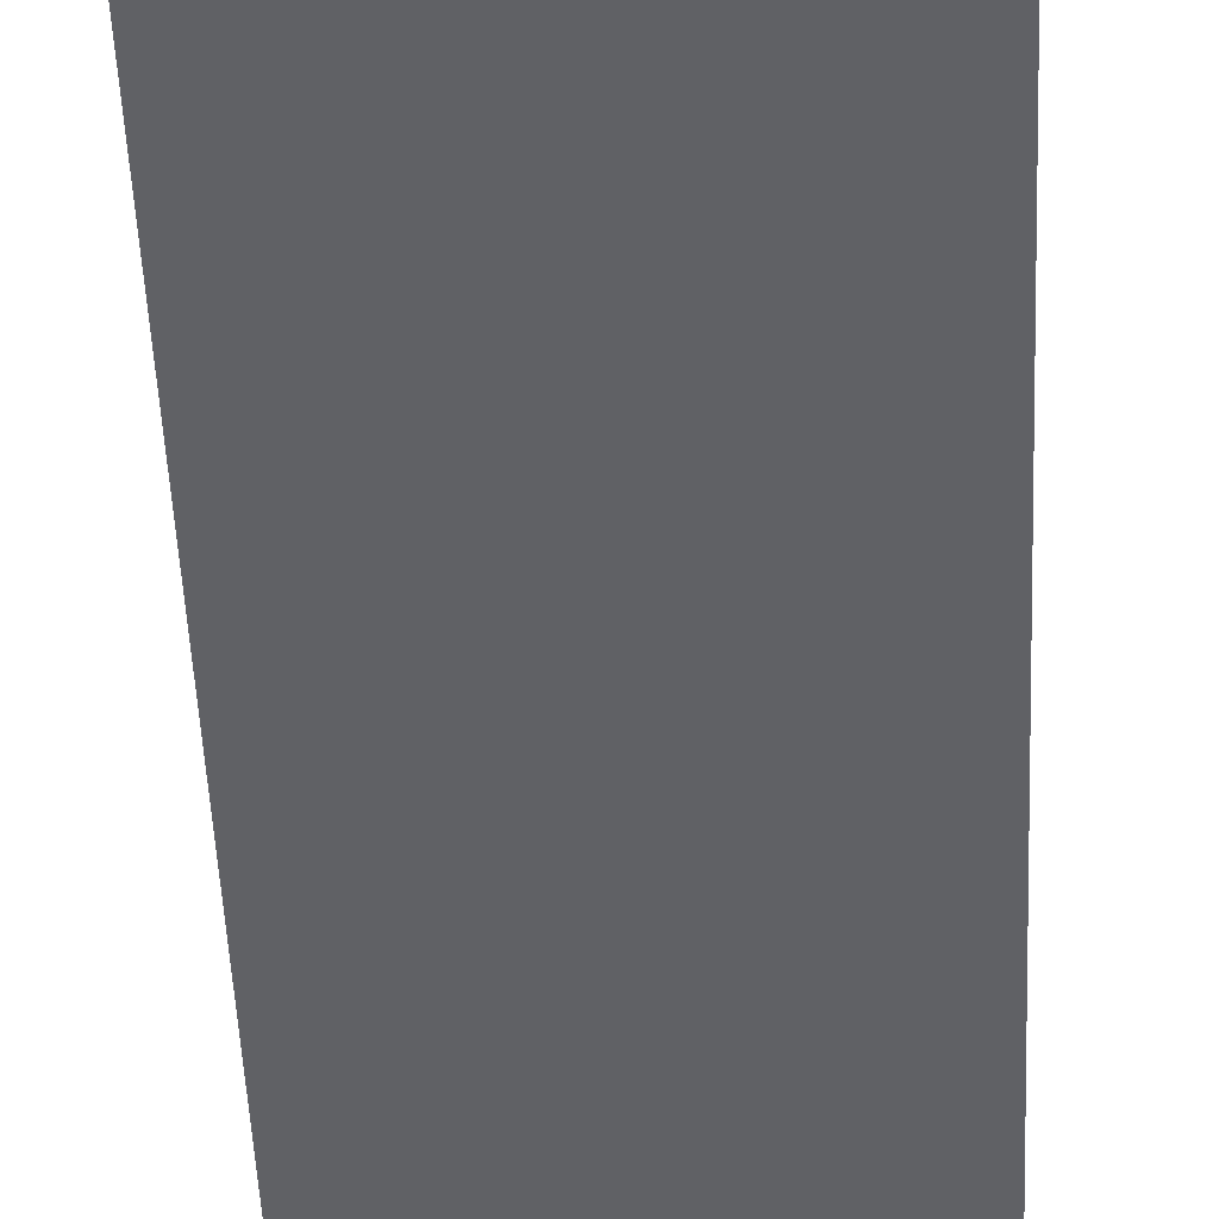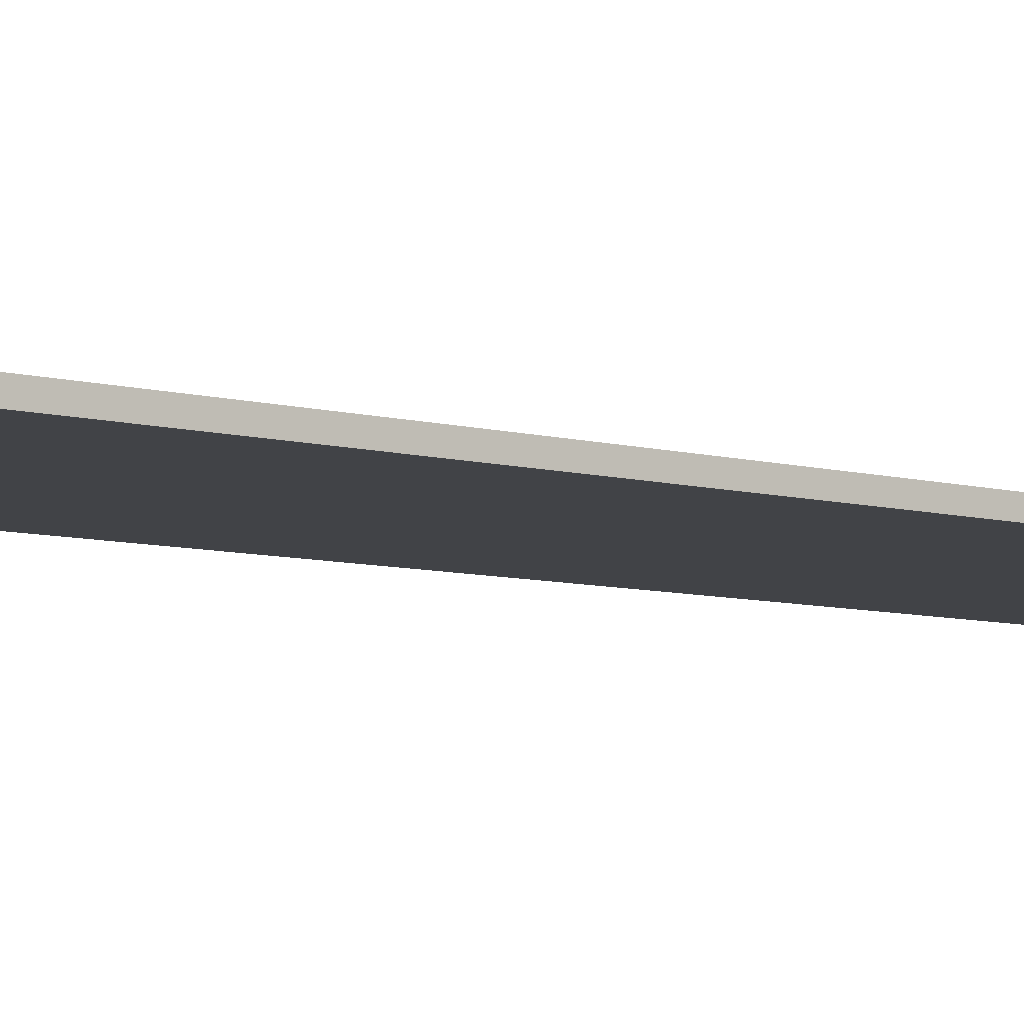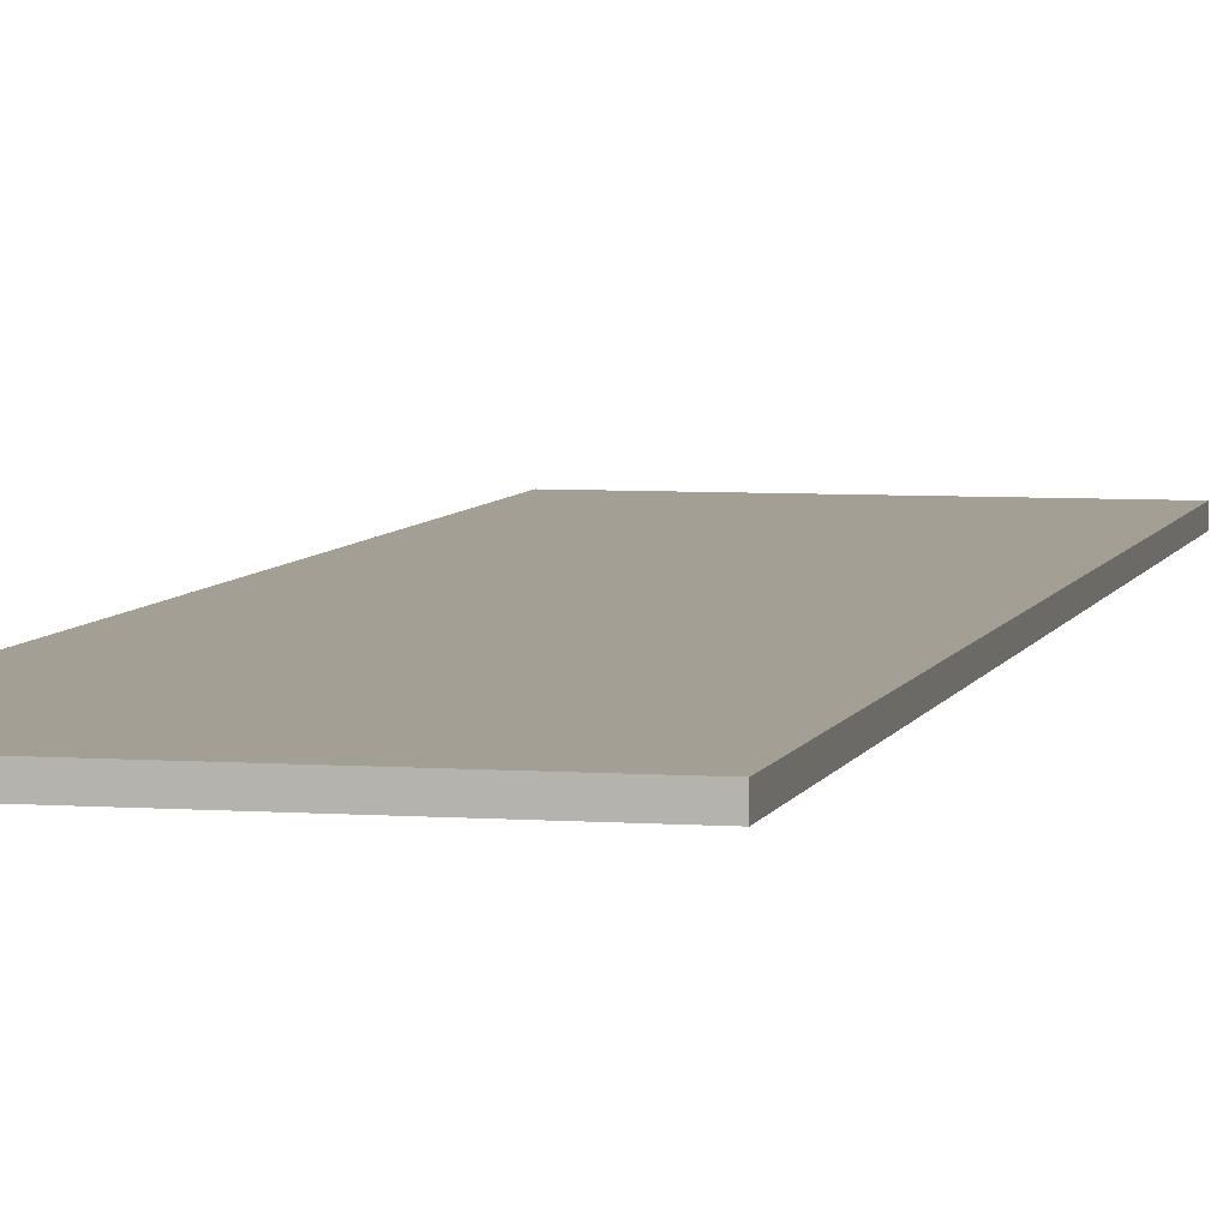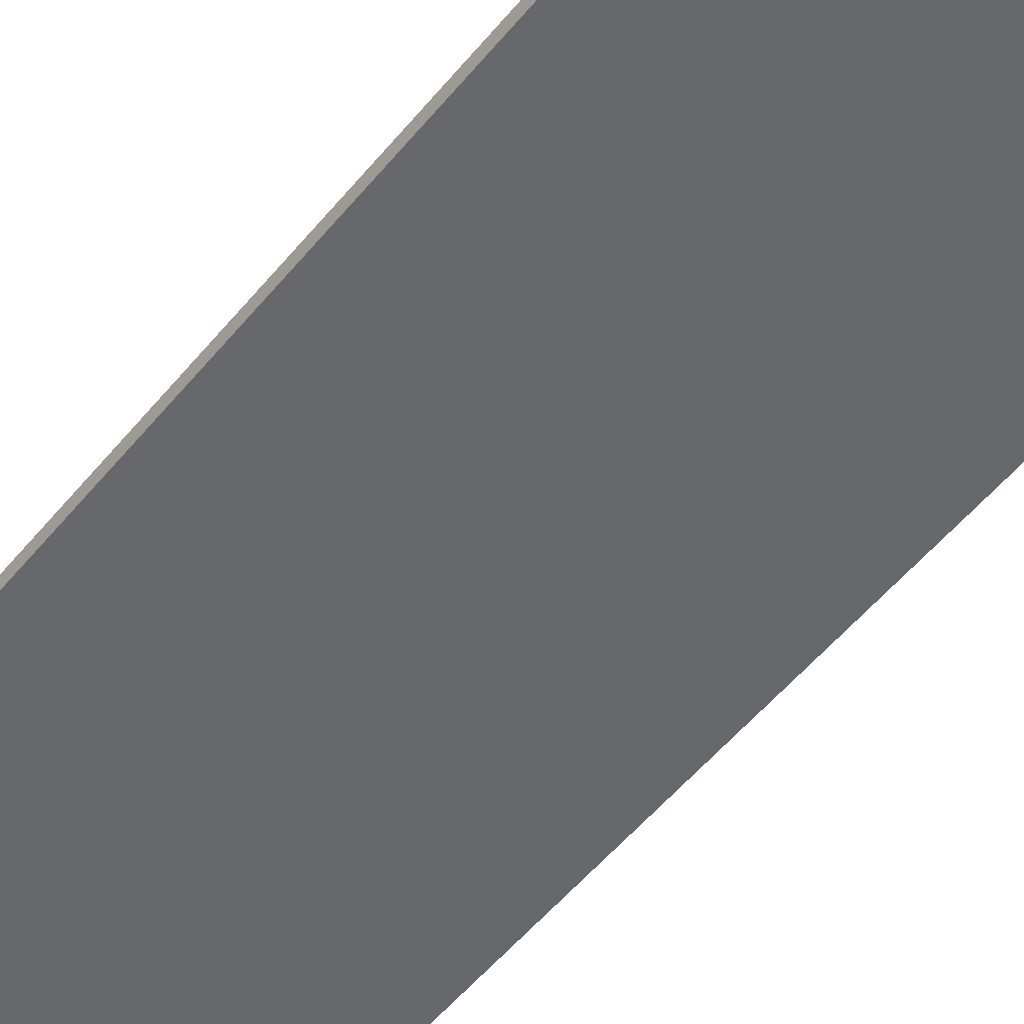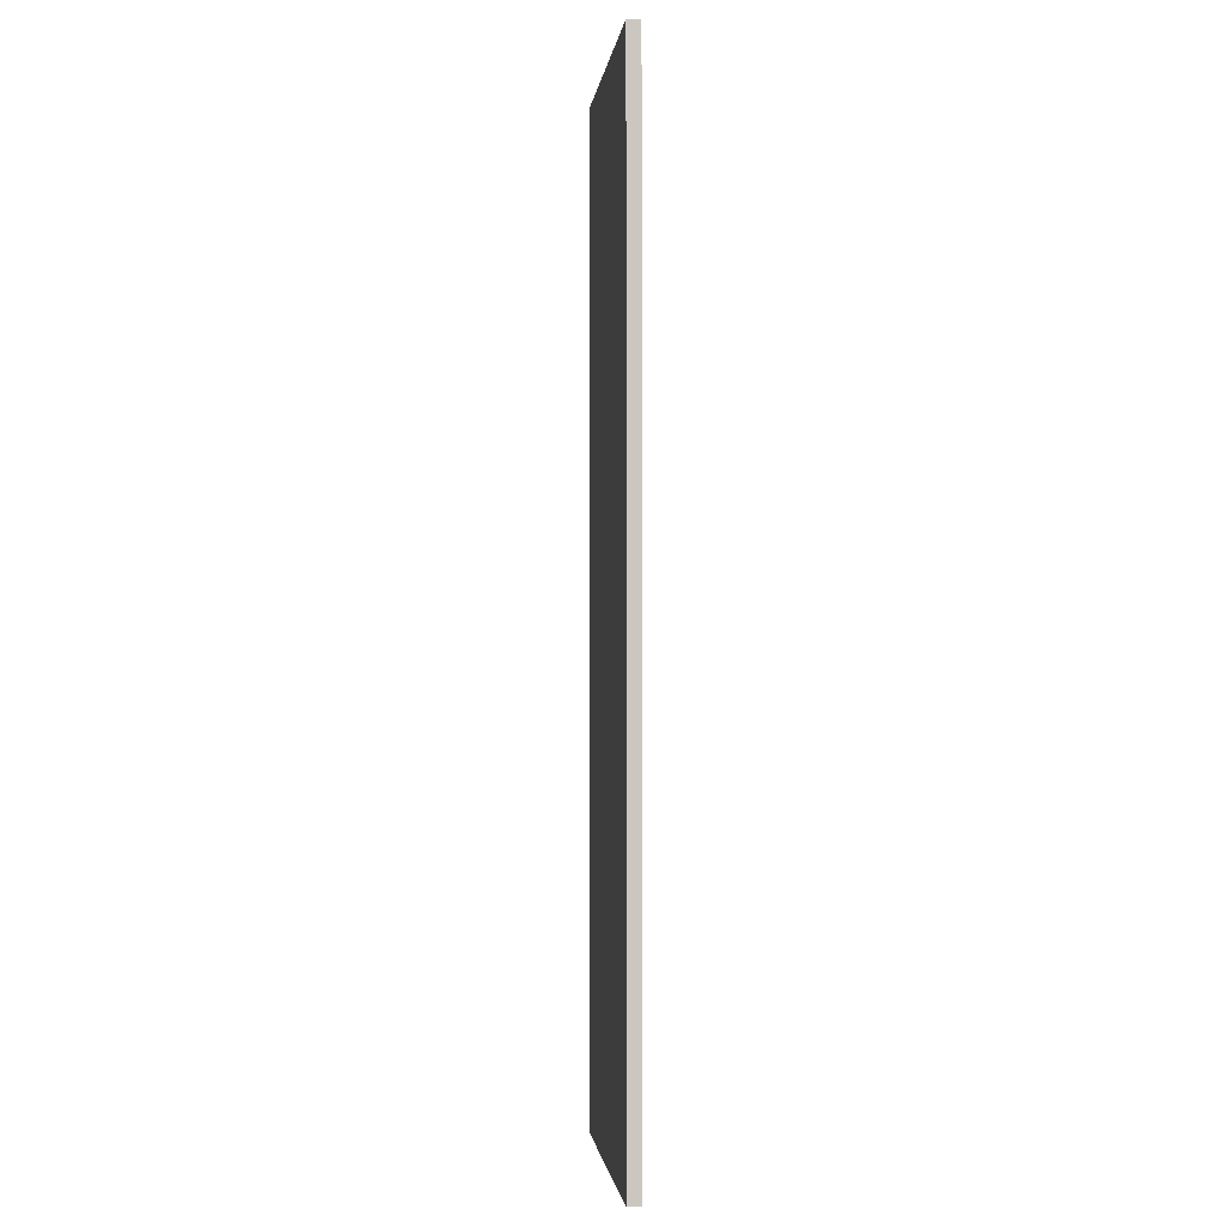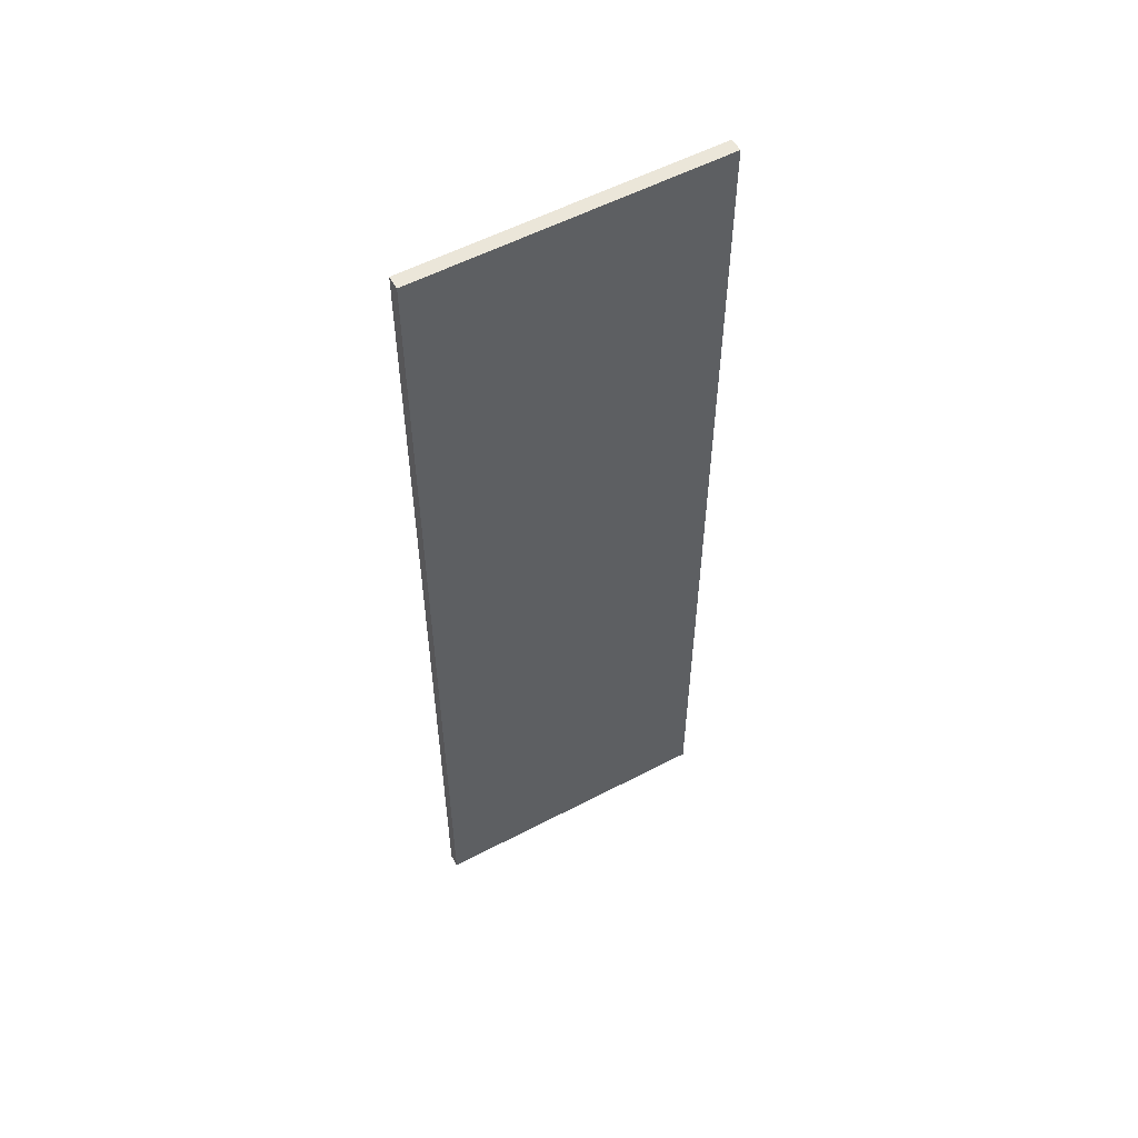
<metadata>
{"format":"obj","ext":"obj","renderer":"f3d","projection":"perspective","resolution":1024,"background":"white","views":[{"elev":-47.5,"azim":-177.6,"up":"+Z"},{"elev":-7.1,"azim":50.1,"up":"+Z"},{"elev":5.5,"azim":-167.0,"up":"+Z"},{"elev":-52.5,"azim":142.1,"up":"+Z"},{"elev":-1.4,"azim":-96.5,"up":"+Y"},{"elev":56.2,"azim":-28.7,"up":"+Y"}]}
</metadata>
<code>
v 29.91 -98.21 1.307
v -30 -98.21 1.307
v 29.91 98.43 1.307
v -30 98.43 1.307
v -30 -98.21 -1.307
v -30 98.43 -1.307
v 29.91 98.43 -1.307
v 29.91 -98.21 -1.307
f 4 2 1 3
f 2 4 6 5
f 3 1 8 7
f 1 2 5 8
f 4 3 7 6
f 6 7 8 5

</code>
